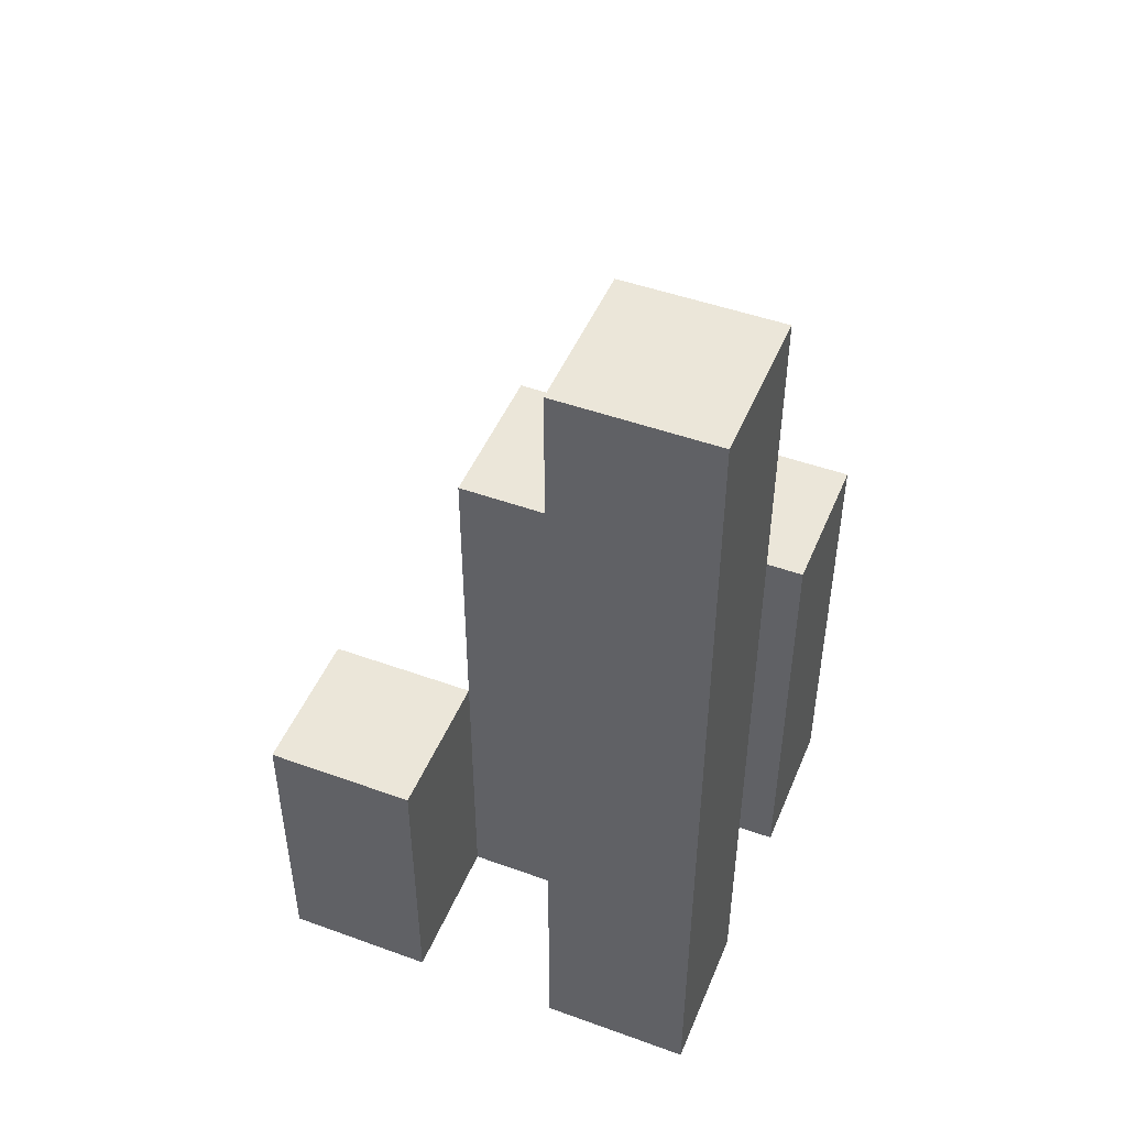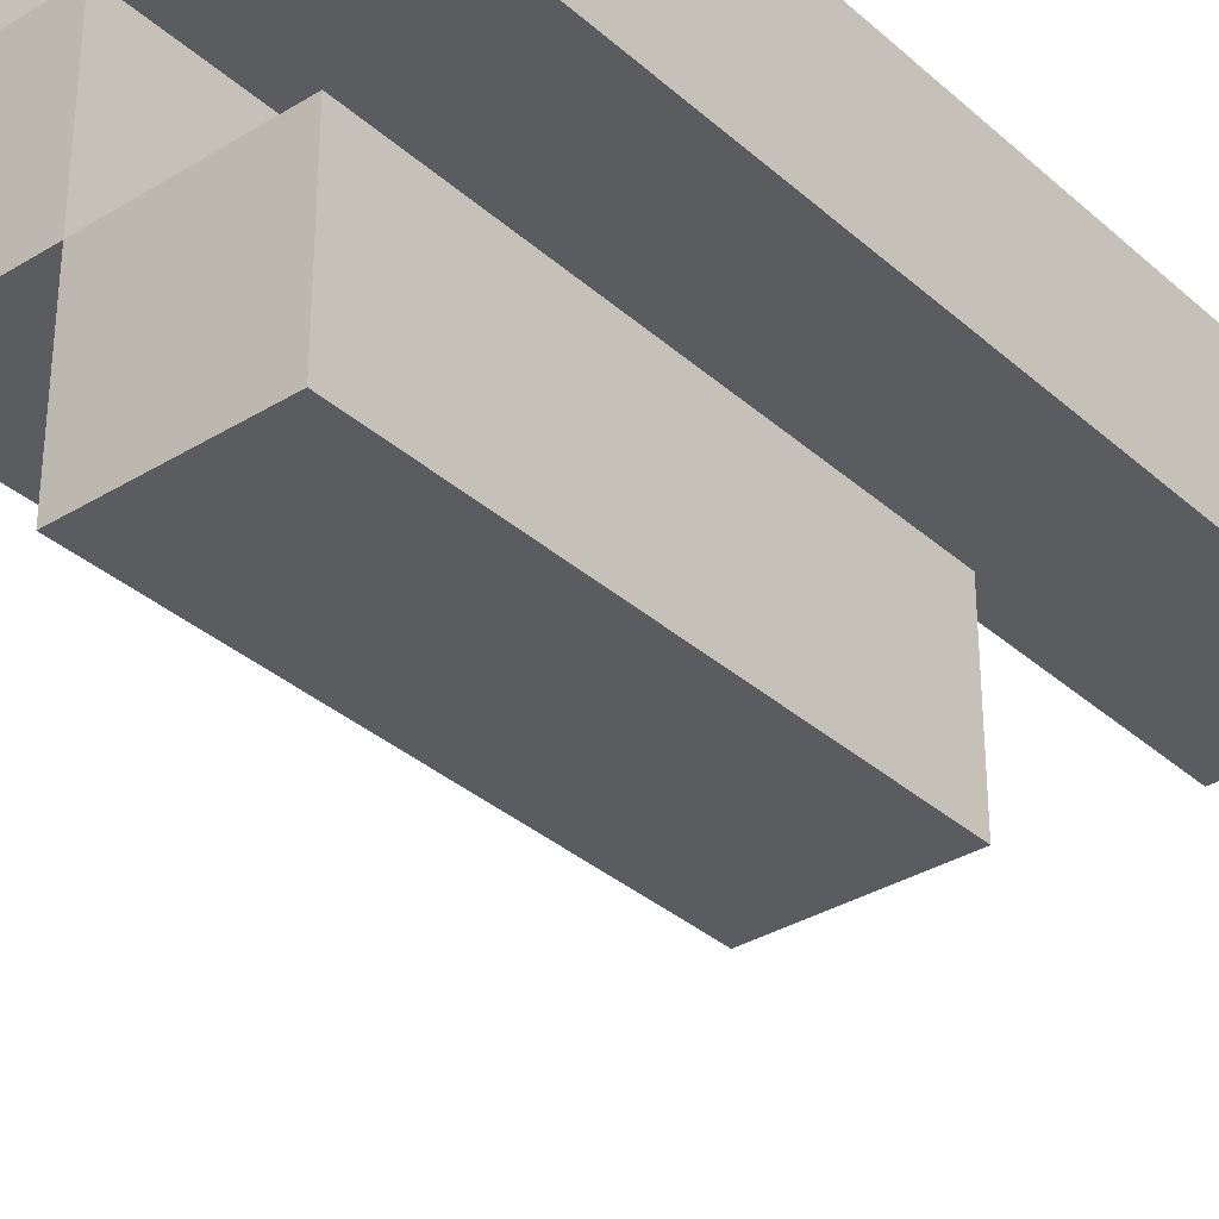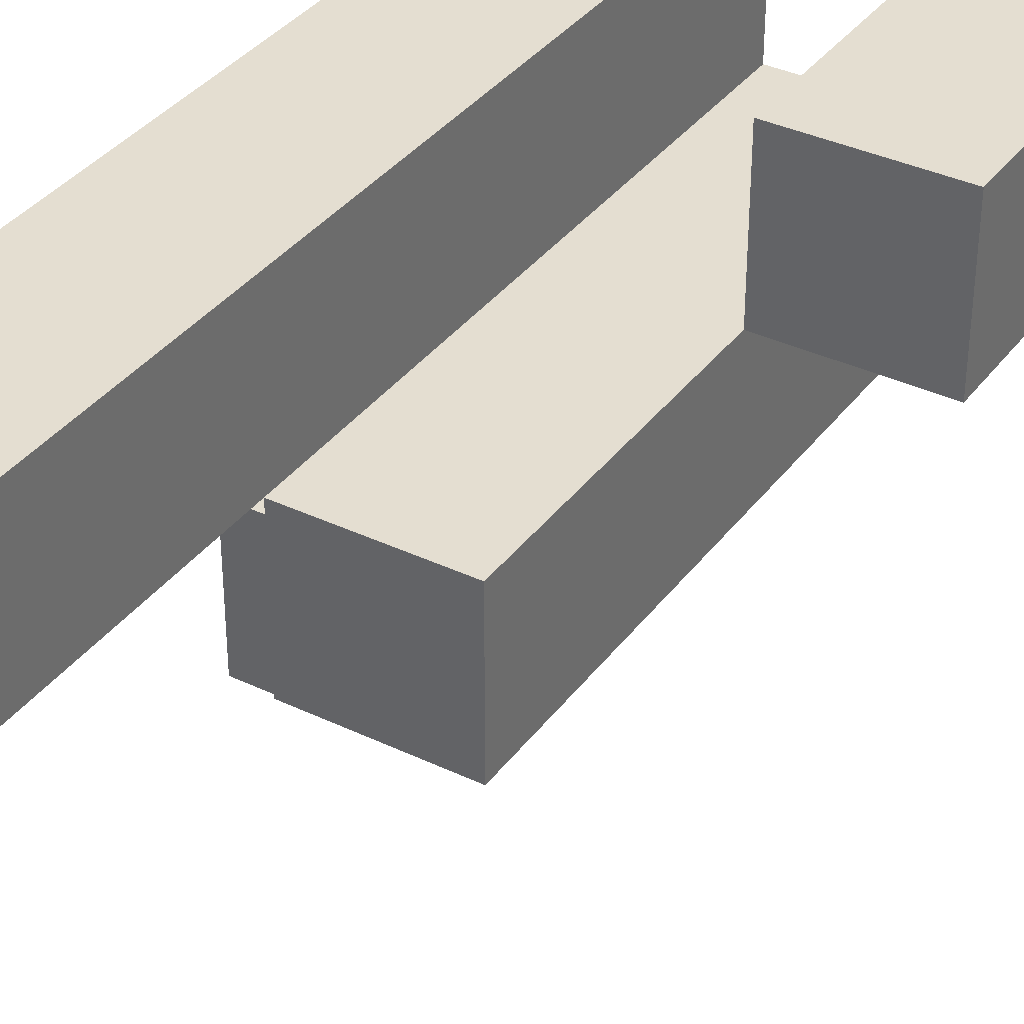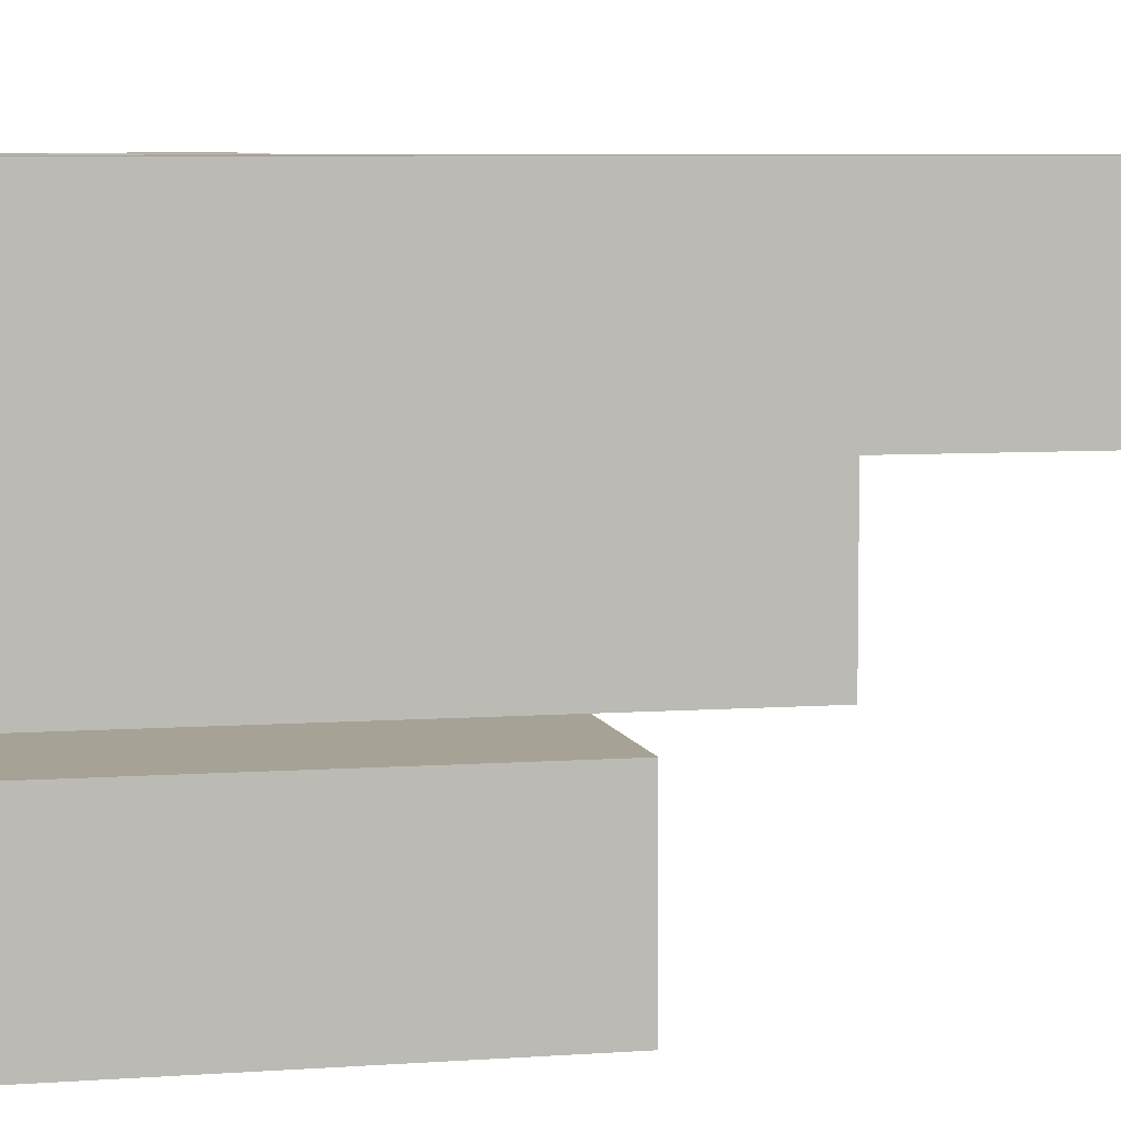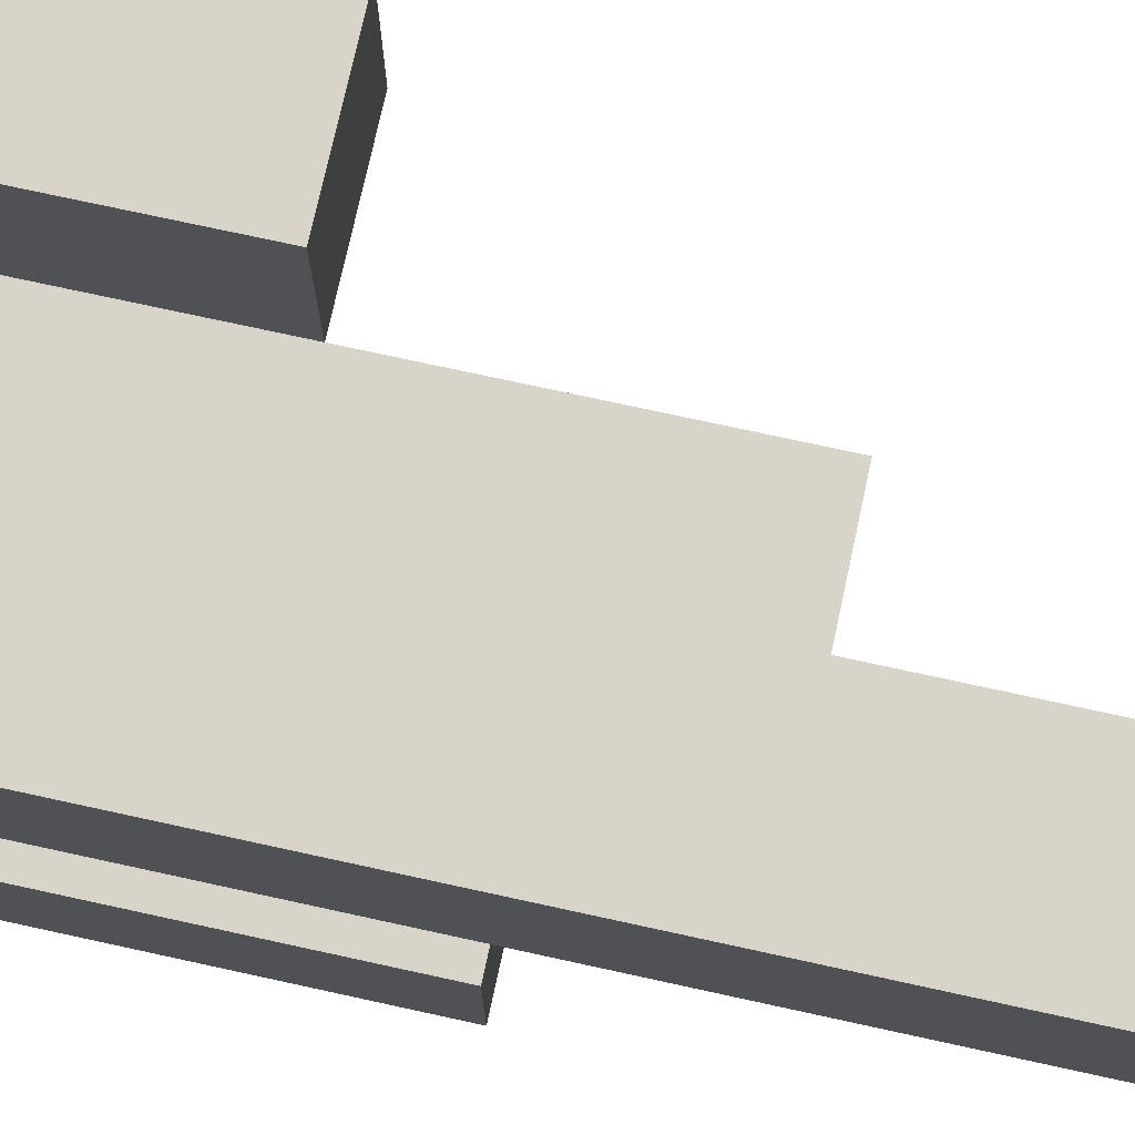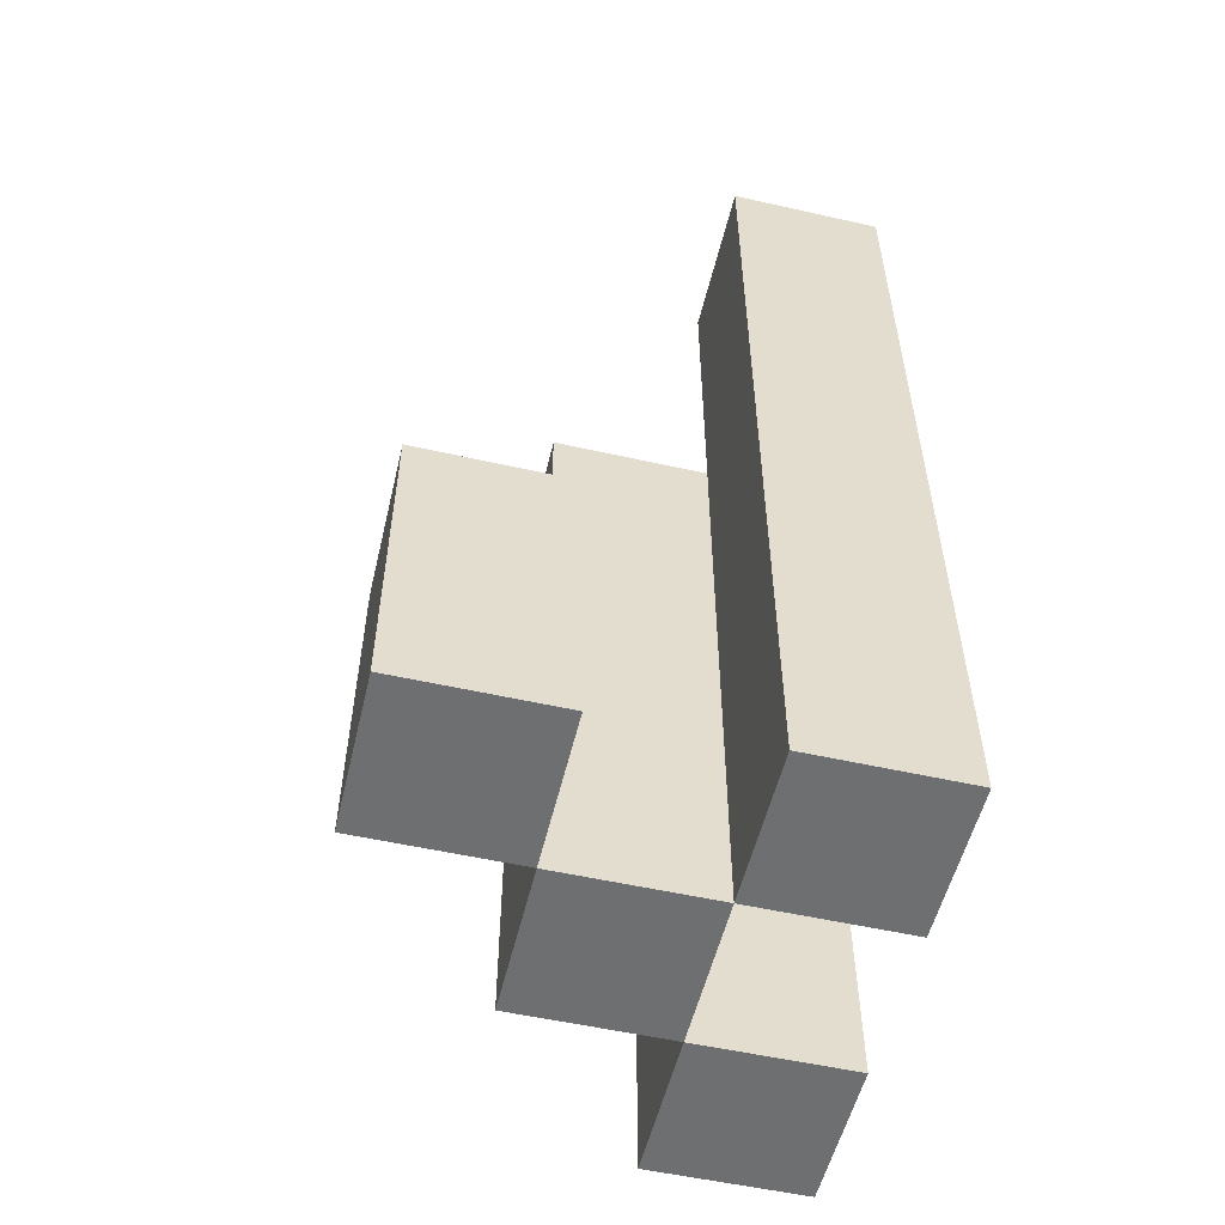
<metadata>
{"format":"obj","ext":"obj","renderer":"f3d","projection":"perspective","resolution":1024,"background":"white","views":[{"elev":47.8,"azim":22.1,"up":"+Y"},{"elev":-33.8,"azim":39.9,"up":"+Z"},{"elev":36.4,"azim":-148.1,"up":"+Z"},{"elev":6.3,"azim":77.4,"up":"+Z"},{"elev":74.9,"azim":102.3,"up":"+Z"},{"elev":-54.5,"azim":-13.4,"up":"+Y"}]}
</metadata>
<code>
o
v 27.7 0.9 31.3
v 27.6 0.9 31.3
v 27.5 0.9 31.3
v 27.4 0.9 31.3
v 27.5 1.1 31.3
v 27.4 1.1 31.3
v 27.7 1.5 31.3
v 27.6 1.5 31.3
v 27.6 0.9 31.2
v 27.5 0.9 31.2
v 27.5 1.1 31.2
v 27.6 1.3 31.2
v 27.5 1.3 31.2
v 27.7 0.9 31.1
v 27.6 0.9 31.1
v 27.7 1.2 31.1
v 27.6 1.2 31.1
v 27.7 0.9 31.2
v 27.6 0.9 31.2
v 27.5 0.9 31.2
v 27.4 0.9 31.2
v 27.5 1.1 31.2
v 27.4 1.1 31.2
v 27.6 1.3 31.2
v 27.7 1.5 31.2
v 27.6 1.5 31.2
v 27.6 0.9 31.1
v 27.5 0.9 31.1
v 27.6 1.2 31.1
v 27.6 1.3 31.1
v 27.5 1.3 31.1
v 27.7 0.9 31
v 27.6 0.9 31
v 27.7 1.2 31
v 27.6 1.2 31
v 27.7 0.9 31.3
v 27.7 1.5 31.3
v 27.7 0.9 31.2
v 27.7 1.5 31.2
v 27.7 0.9 31.1
v 27.7 1.2 31.1
v 27.7 0.9 31
v 27.7 1.2 31
v 27.6 0.9 31.2
v 27.6 1.3 31.2
v 27.6 0.9 31.1
v 27.6 1.2 31.1
v 27.6 1.3 31.1
v 27.5 0.9 31.3
v 27.5 1.1 31.3
v 27.5 0.9 31.2
v 27.5 1.1 31.2
v 27.6 0.9 31.3
v 27.6 1.5 31.3
v 27.6 0.9 31.2
v 27.6 1.3 31.2
v 27.6 1.5 31.2
v 27.6 0.9 31.1
v 27.6 1.2 31.1
v 27.6 0.9 31
v 27.6 1.2 31
v 27.5 0.9 31.2
v 27.5 1.1 31.2
v 27.5 1.3 31.2
v 27.5 0.9 31.1
v 27.5 1.3 31.1
v 27.4 0.9 31.3
v 27.4 1.1 31.3
v 27.4 0.9 31.2
v 27.4 1.1 31.2
v 27.7 0.9 31.3
v 27.7 0.9 31.2
v 27.7 0.9 31.1
v 27.7 0.9 31
v 27.6 0.9 31.3
v 27.6 0.9 31.2
v 27.6 0.9 31.1
v 27.6 0.9 31
v 27.5 0.9 31.3
v 27.5 0.9 31.2
v 27.5 0.9 31.1
v 27.4 0.9 31.3
v 27.4 0.9 31.2
v 27.5 1.1 31.3
v 27.5 1.1 31.2
v 27.4 1.1 31.3
v 27.4 1.1 31.2
v 27.7 1.2 31.1
v 27.7 1.2 31
v 27.6 1.2 31.1
v 27.6 1.2 31
v 27.6 1.3 31.2
v 27.6 1.3 31.1
v 27.5 1.3 31.2
v 27.5 1.3 31.1
v 27.7 1.5 31.3
v 27.7 1.5 31.2
v 27.6 1.5 31.3
v 27.6 1.5 31.2
f 5 4 3
f 6 4 5
f 7 2 1
f 8 2 7
f 11 10 9
f 12 11 9
f 13 11 12
f 16 15 14
f 17 15 16
f 20 21 22
f 22 21 23
f 18 19 24
f 18 24 25
f 25 24 26
f 27 28 29
f 29 28 30
f 30 28 31
f 32 33 34
f 34 33 35
f 38 37 36
f 39 37 38
f 42 41 40
f 43 41 42
f 46 45 44
f 47 45 46
f 48 45 47
f 51 50 49
f 52 50 51
f 53 54 55
f 55 54 56
f 56 54 57
f 58 59 60
f 60 59 61
f 62 63 65
f 63 64 65
f 65 64 66
f 67 68 69
f 69 68 70
f 75 72 71
f 76 72 75
f 77 74 73
f 78 74 77
f 80 77 76
f 81 77 80
f 82 80 79
f 83 80 82
f 84 85 86
f 86 85 87
f 88 89 90
f 90 89 91
f 92 93 94
f 94 93 95
f 96 97 98
f 98 97 99

</code>
